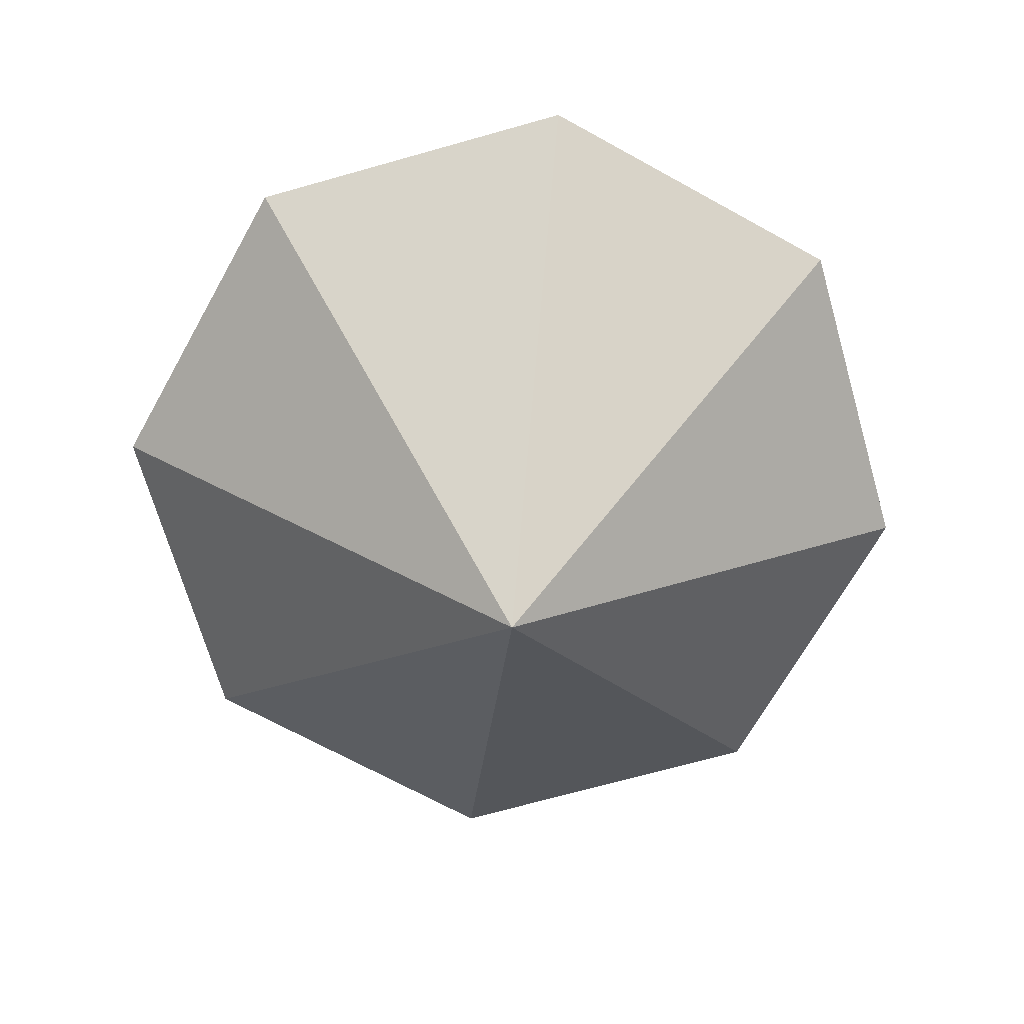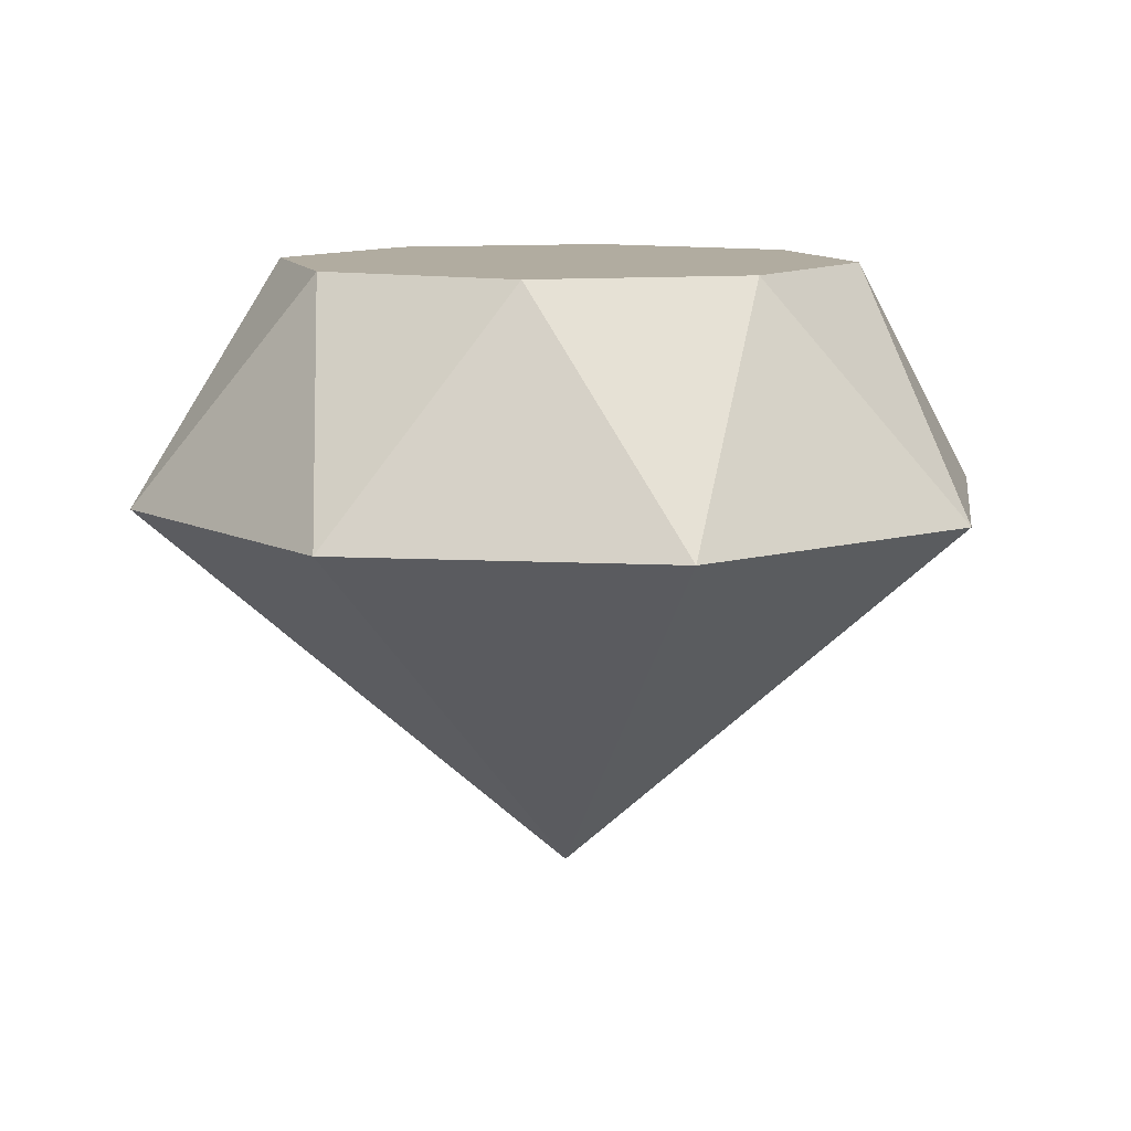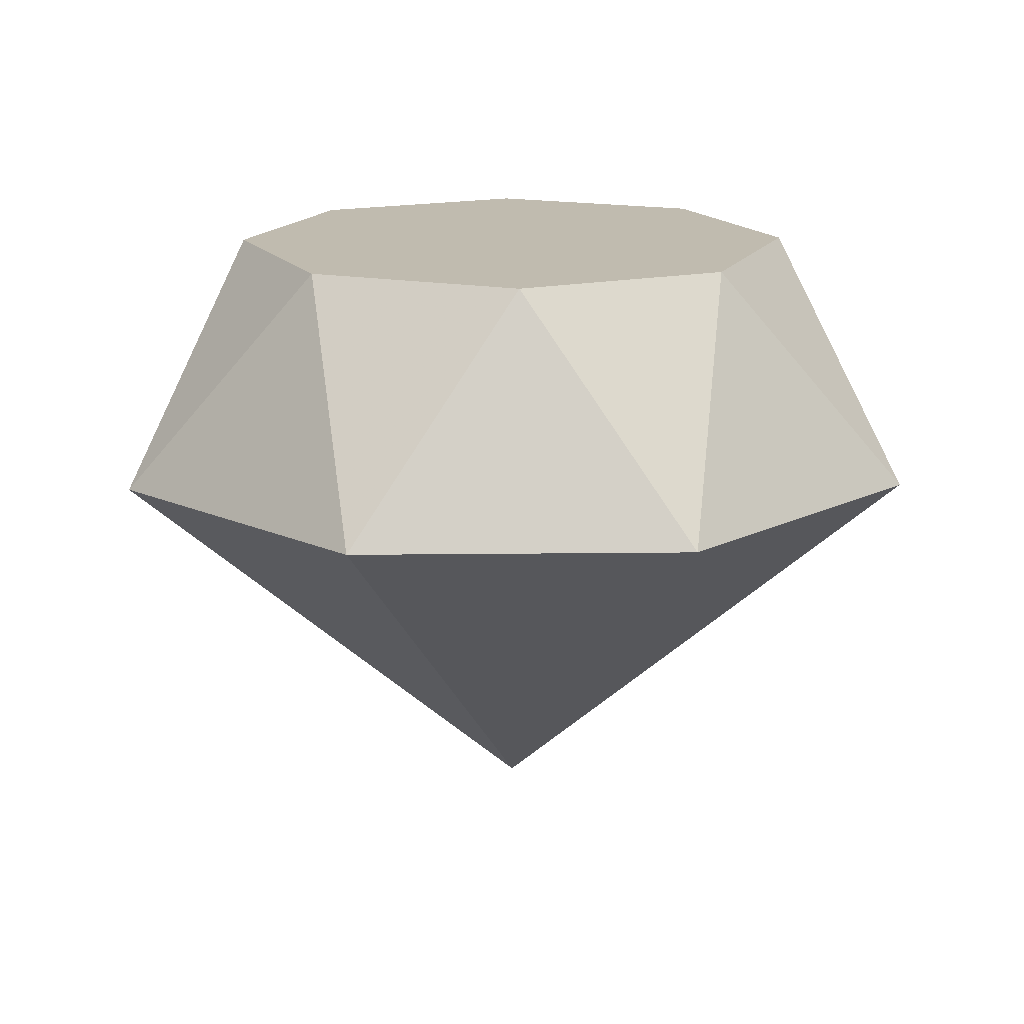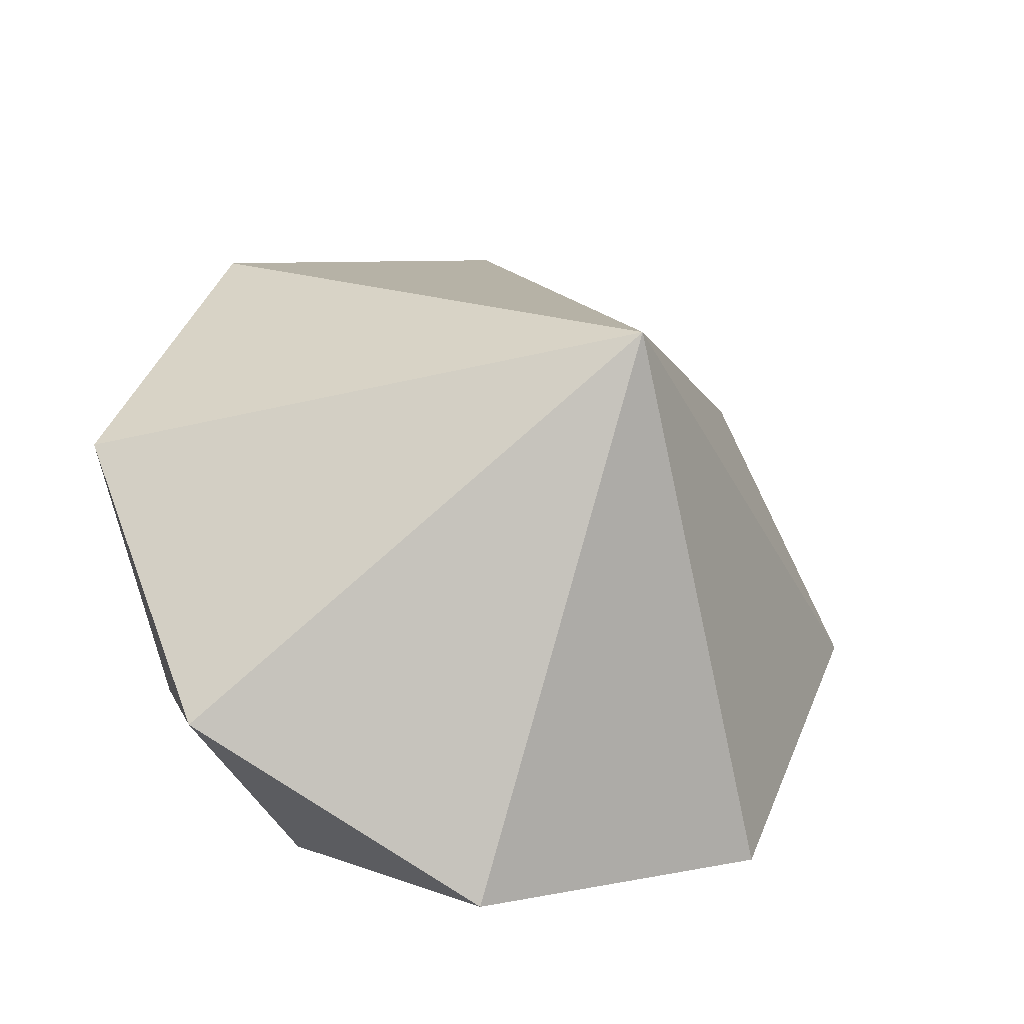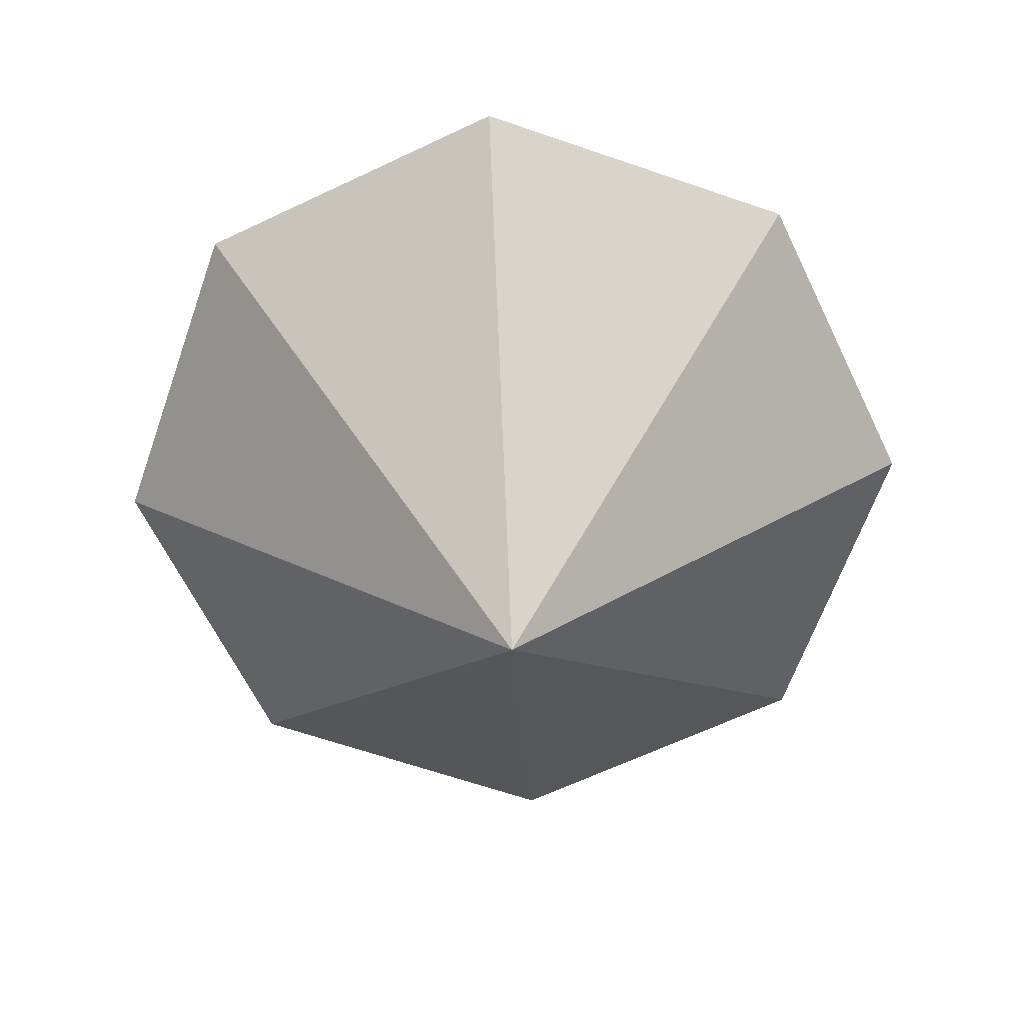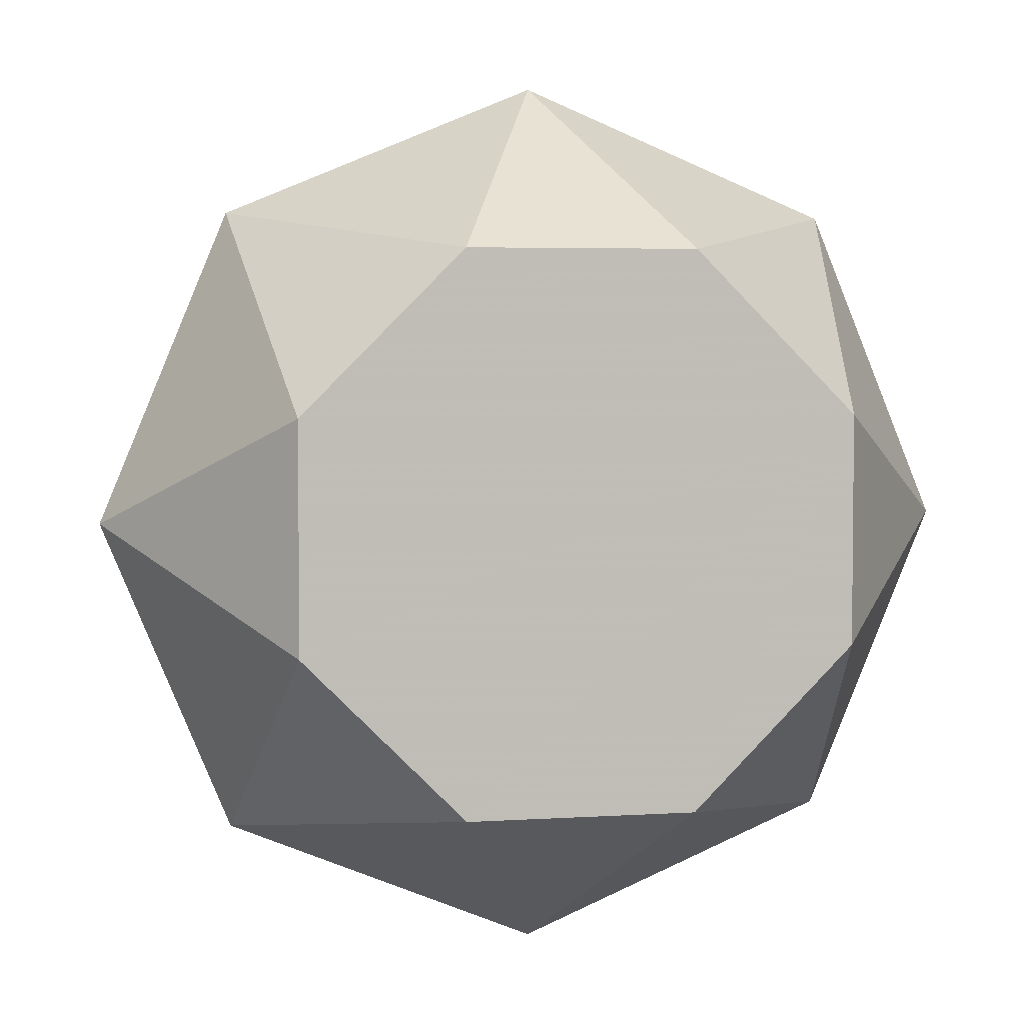
<metadata>
{"format":"obj","ext":"obj","renderer":"f3d","projection":"perspective","resolution":1024,"background":"white","views":[{"elev":-68.0,"azim":173.4,"up":"+Z"},{"elev":10.1,"azim":-14.8,"up":"+Z"},{"elev":16.1,"azim":-158.9,"up":"+Z"},{"elev":-38.4,"azim":155.7,"up":"+Y"},{"elev":-63.3,"azim":3.2,"up":"+Z"},{"elev":4.1,"azim":-12.4,"up":"+Y"}]}
</metadata>
<code>
v 0.8039 -0.333 0.35
v -0.8039 0.333 0.35
v -0.8039 -0.333 0.35
v 0.333 0.8039 0.35
v 0.333 -0.8039 0.35
v -0.333 0.8039 0.35
v -0.333 -0.8039 0.35
v 1.307 0 -0.35
v -1.307 0 -0.35
v 0 1.307 -0.35
v 0 -1.307 -0.35
v 0.9239 0.9239 -0.35
v 0.9239 -0.9239 -0.35
v -0.9239 0.9239 -0.35
v -0.9239 -0.9239 -0.35
v 0.8039 0.333 0.35
v 0 0 -1.5
f 16 4 6 2 3 7 5 1
f 16 1 8
f 16 8 12
f 1 5 13
f 1 13 8
f 2 6 14
f 2 14 9
f 3 2 9
f 3 9 15
f 4 16 12
f 4 12 10
f 5 7 11
f 5 11 13
f 6 4 10
f 6 10 14
f 7 3 15
f 7 15 11
f 17 8 13
f 17 13 11
f 17 11 15
f 17 15 9
f 17 9 14
f 17 14 10
f 17 10 12
f 17 12 8

</code>
